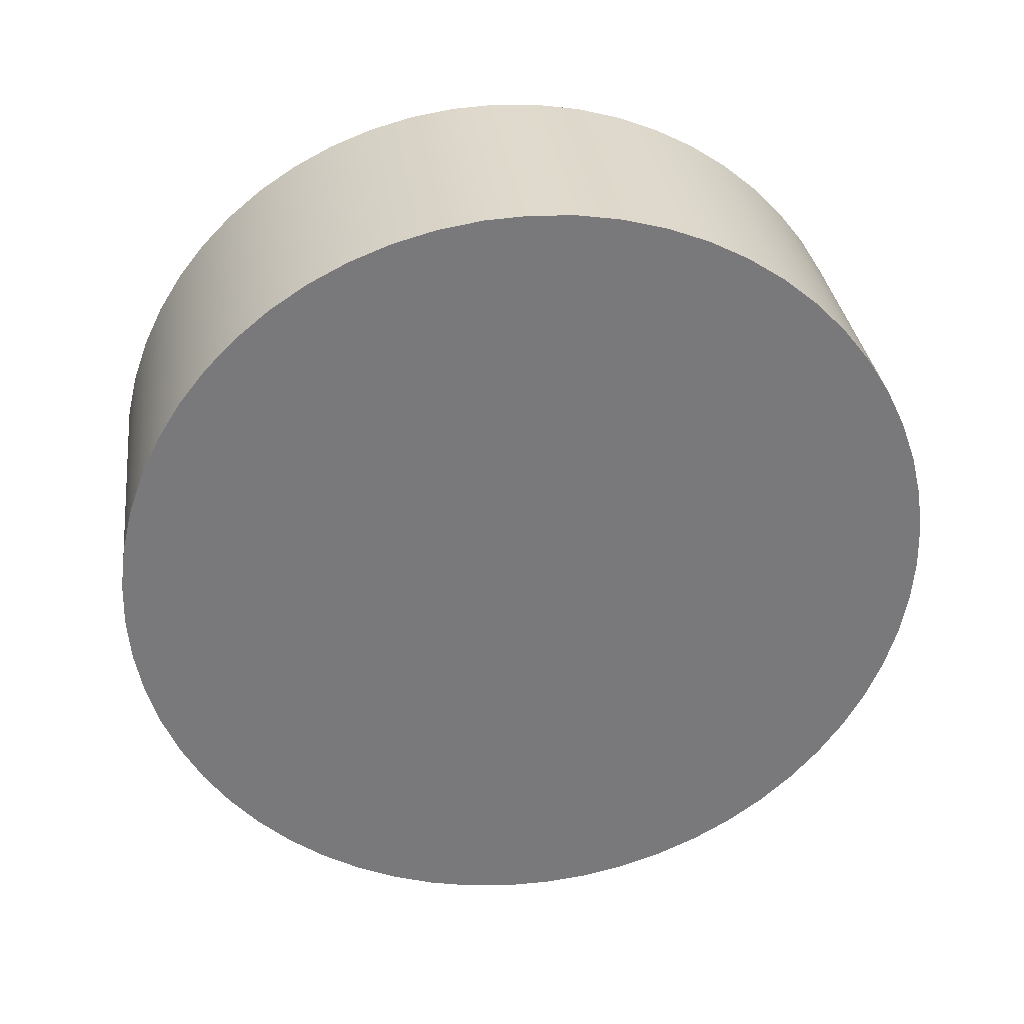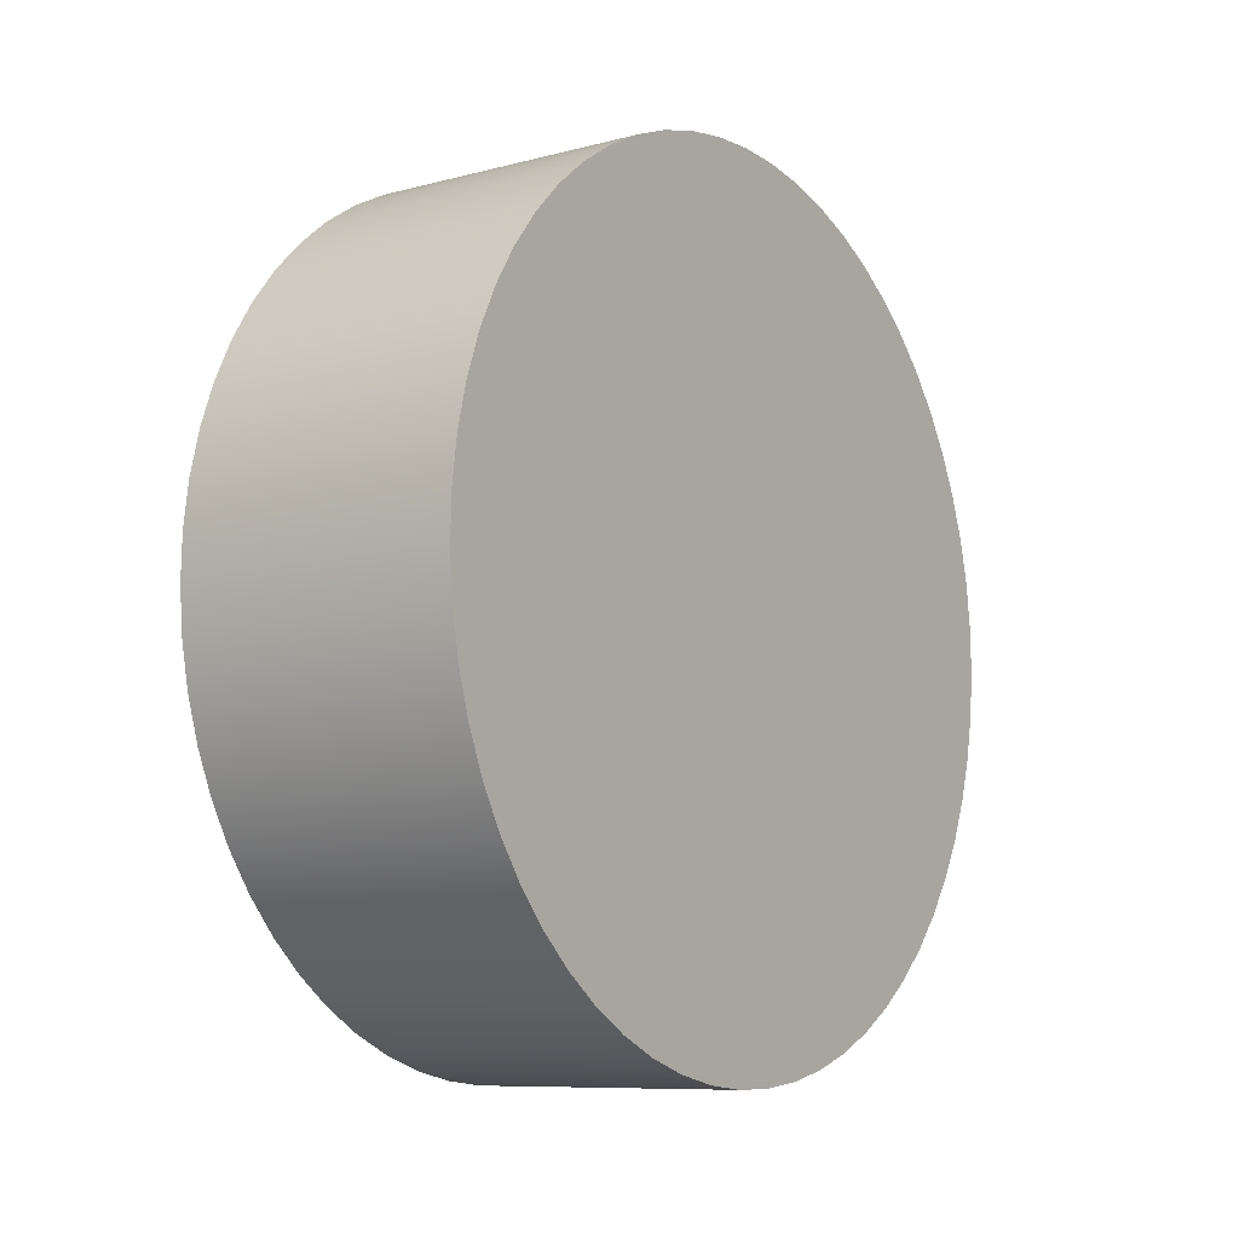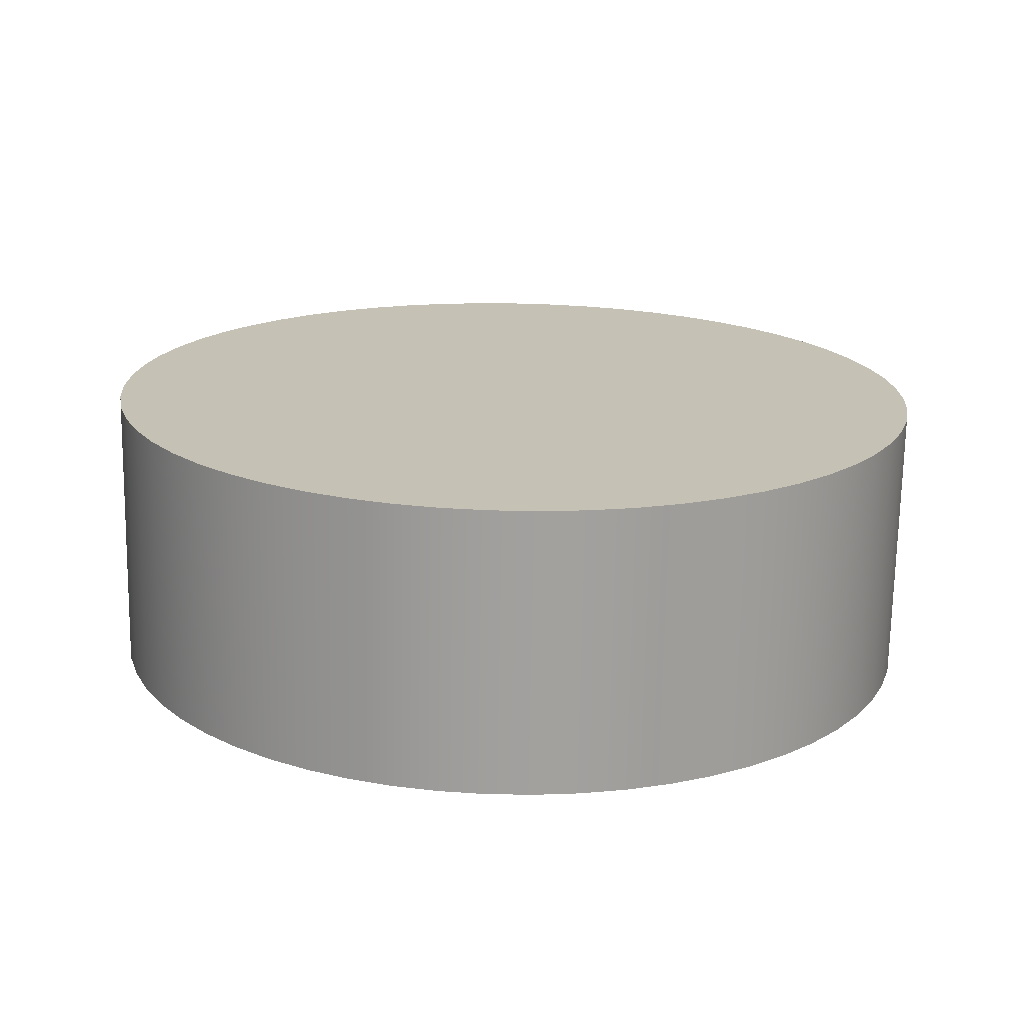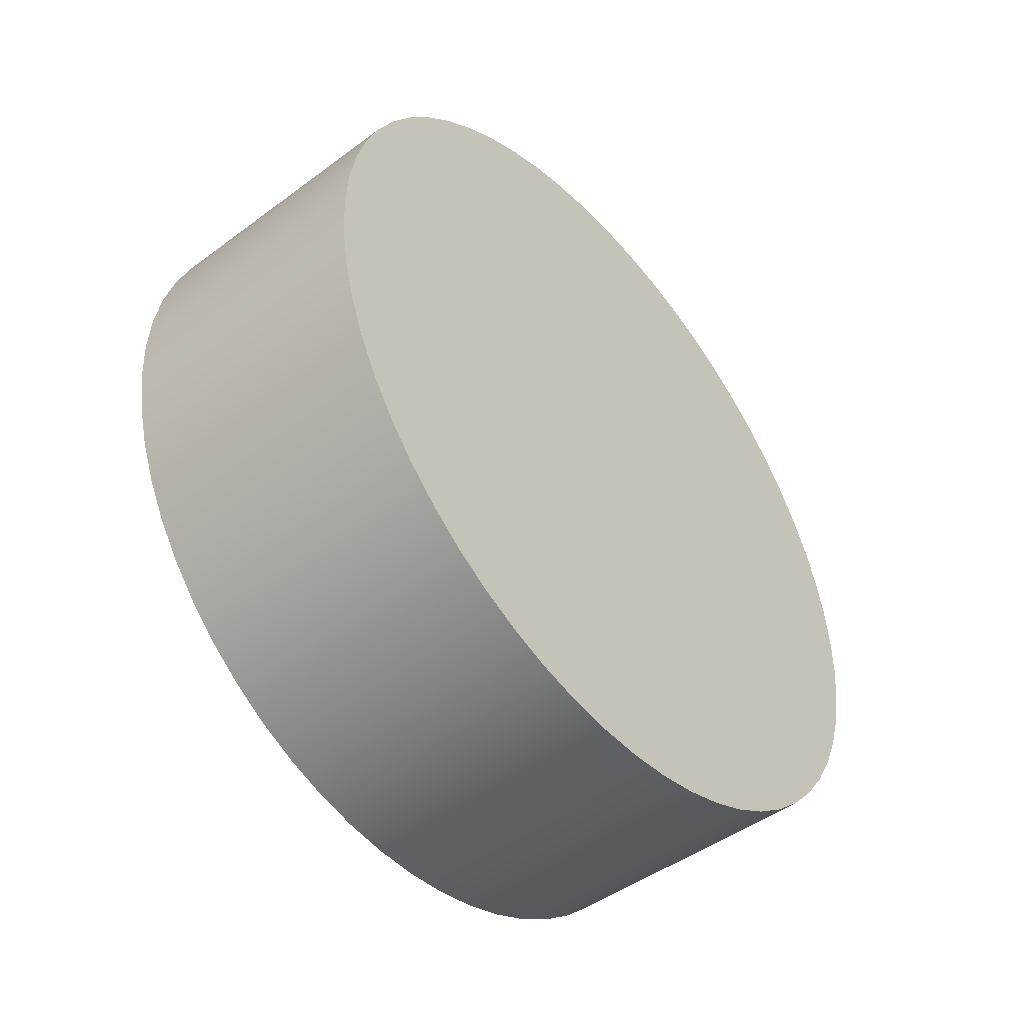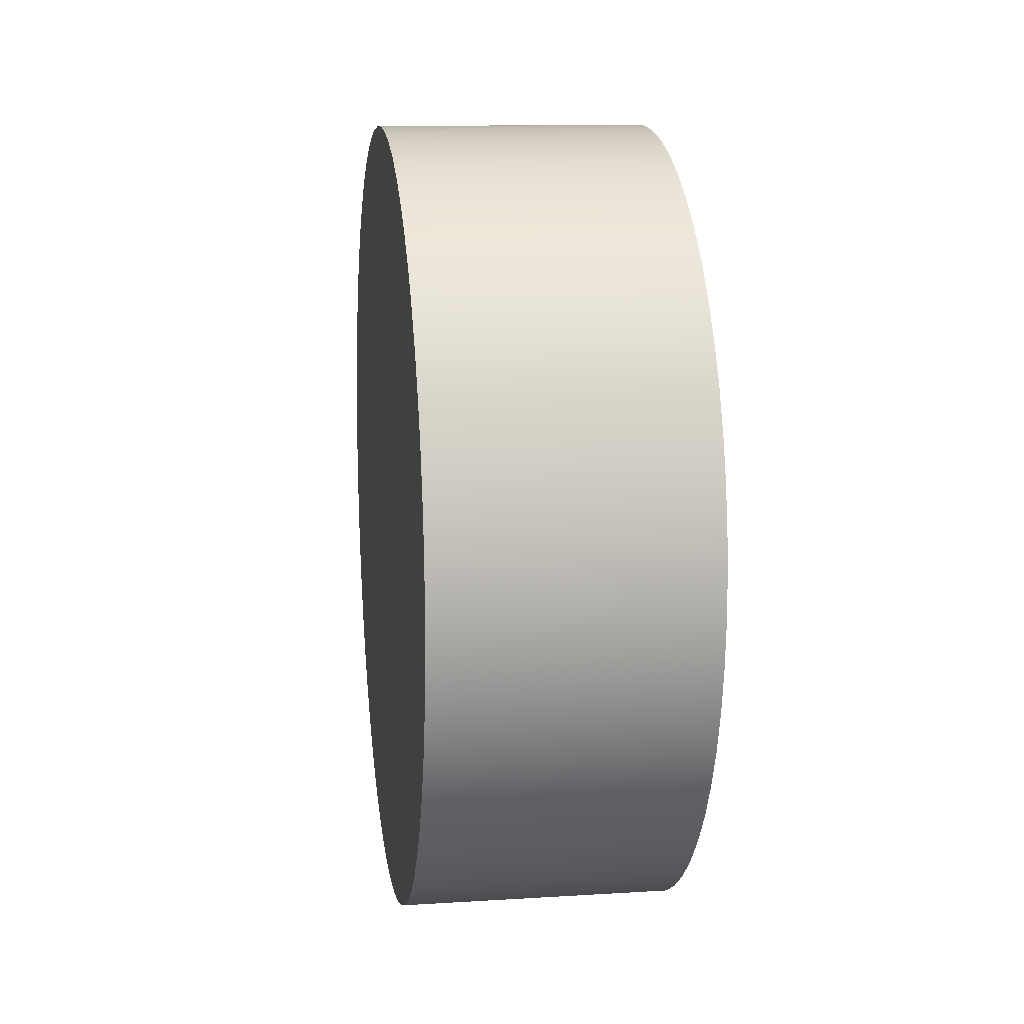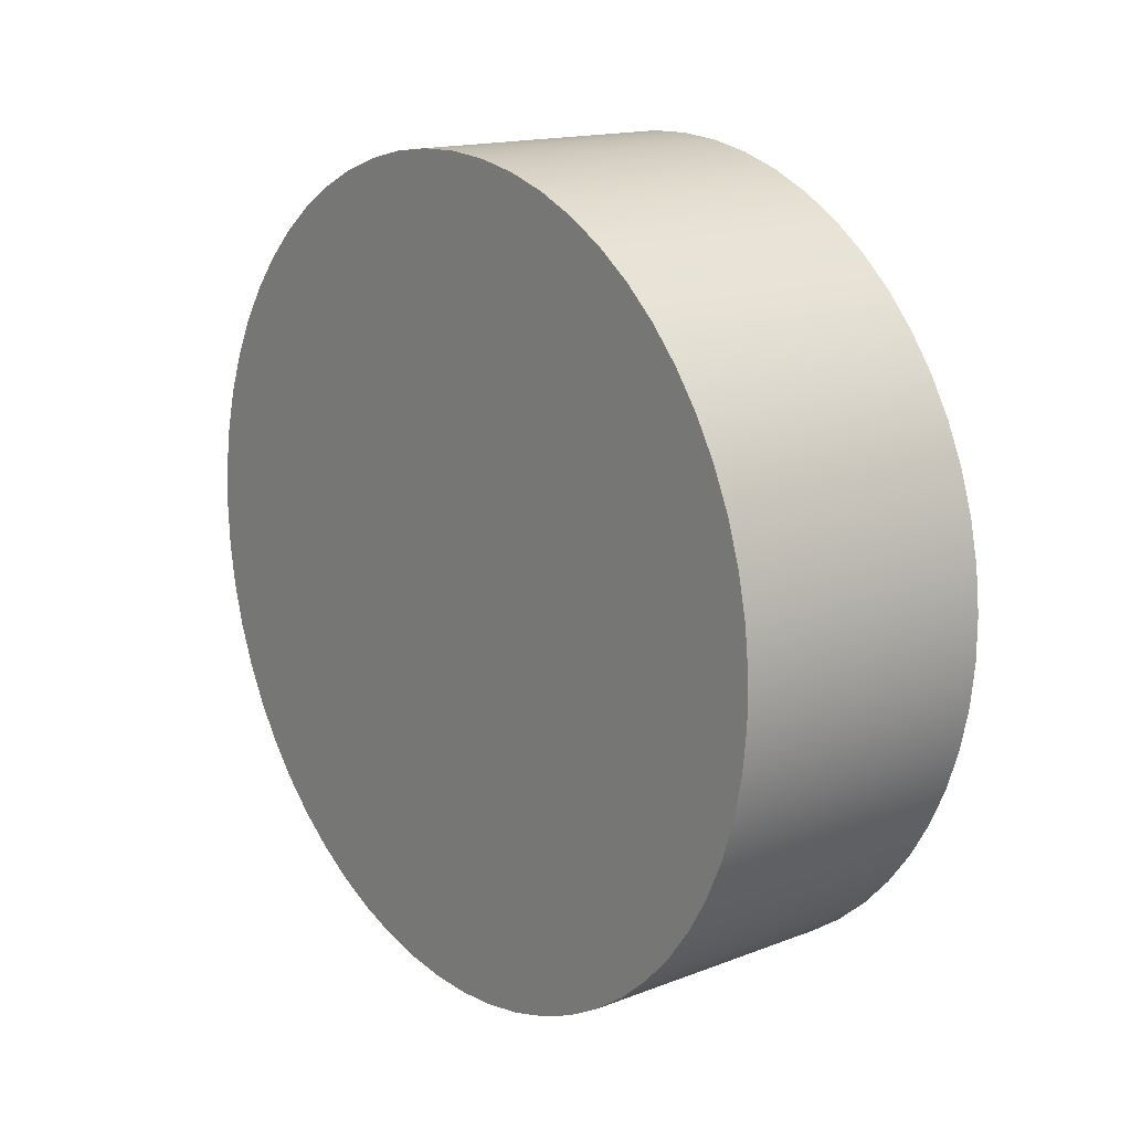
<metadata>
{"format":"obj","ext":"obj","renderer":"f3d","projection":"perspective","resolution":1024,"background":"white","views":[{"elev":32.5,"azim":82.6,"up":"+Z"},{"elev":-8.9,"azim":35.1,"up":"+Z"},{"elev":-71.7,"azim":89.0,"up":"+Z"},{"elev":-47.1,"azim":40.0,"up":"+Y"},{"elev":12.5,"azim":171.8,"up":"+Y"},{"elev":15.8,"azim":141.6,"up":"+Y"}]}
</metadata>
<code>
v 0.635 11.79 -13.94
v 0.635 11.89 -13.95
v 0.635 11.99 -13.96
v 0.635 12.09 -13.99
v 0.635 12.19 -14.03
v 0.635 12.28 -14.07
v 0.635 12.36 -14.13
v 0.635 12.44 -14.19
v 0.635 12.51 -14.27
v 0.635 12.57 -14.35
v 0.635 12.63 -14.43
v 0.635 12.67 -14.52
v 0.635 12.7 -14.62
v 0.635 12.73 -14.72
v 0.635 12.74 -14.82
v 0.635 12.74 -14.92
v 0.635 12.74 -15.02
v 0.635 12.72 -15.12
v 0.635 12.69 -15.22
v 0.635 12.65 -15.31
v 0.635 12.6 -15.4
v 0.635 12.54 -15.48
v 0.635 12.47 -15.56
v 0.635 12.4 -15.63
v 0.635 12.32 -15.69
v 0.635 12.23 -15.74
v 0.635 12.14 -15.78
v 0.635 12.04 -15.81
v 0.635 11.94 -15.83
v 0.635 11.84 -15.84
v 0.635 11.74 -15.84
v 0.635 11.64 -15.83
v 0.635 11.54 -15.81
v 0.635 11.45 -15.78
v 0.635 11.35 -15.74
v 0.635 11.27 -15.69
v 0.635 11.18 -15.63
v 0.635 11.11 -15.56
v 0.635 11.04 -15.48
v 0.635 10.98 -15.4
v 0.635 10.94 -15.31
v 0.635 10.9 -15.22
v 0.635 10.87 -15.12
v 0.635 10.85 -15.02
v 0.635 10.84 -14.92
v 0.635 10.84 -14.82
v 0.635 10.86 -14.72
v 0.635 10.88 -14.62
v 0.635 10.91 -14.52
v 0.635 10.96 -14.43
v 0.635 11.01 -14.35
v 0.635 11.08 -14.27
v 0.635 11.15 -14.19
v 0.635 11.22 -14.13
v 0.635 11.31 -14.07
v 0.635 11.4 -14.03
v 0.635 11.49 -13.99
v 0.635 11.59 -13.96
v 0.635 11.69 -13.95
v 0 11.79 -13.94
v 0 11.69 -13.95
v 0 11.59 -13.96
v 0 11.49 -13.99
v 0 11.4 -14.03
v 0 11.31 -14.07
v 0 11.22 -14.13
v 0 11.15 -14.19
v 0 11.08 -14.27
v 0 11.01 -14.35
v 0 10.96 -14.43
v 0 10.91 -14.52
v 0 10.88 -14.62
v 0 10.86 -14.72
v 0 10.84 -14.82
v 0 10.84 -14.92
v 0 10.85 -15.02
v 0 10.87 -15.12
v 0 10.9 -15.22
v 0 10.94 -15.31
v 0 10.98 -15.4
v 0 11.04 -15.48
v 0 11.11 -15.56
v 0 11.18 -15.63
v 0 11.27 -15.69
v 0 11.35 -15.74
v 0 11.45 -15.78
v 0 11.54 -15.81
v 0 11.64 -15.83
v 0 11.74 -15.84
v 0 11.84 -15.84
v 0 11.94 -15.83
v 0 12.04 -15.81
v 0 12.14 -15.78
v 0 12.23 -15.74
v 0 12.32 -15.69
v 0 12.4 -15.63
v 0 12.47 -15.56
v 0 12.54 -15.48
v 0 12.6 -15.4
v 0 12.65 -15.31
v 0 12.69 -15.22
v 0 12.72 -15.12
v 0 12.74 -15.02
v 0 12.74 -14.92
v 0 12.74 -14.82
v 0 12.73 -14.72
v 0 12.7 -14.62
v 0 12.67 -14.52
v 0 12.63 -14.43
v 0 12.57 -14.35
v 0 12.51 -14.27
v 0 12.44 -14.19
v 0 12.36 -14.13
v 0 12.28 -14.07
v 0 12.19 -14.03
v 0 12.09 -13.99
v 0 11.99 -13.96
v 0 11.89 -13.95
v 0 11.79 -13.94
v 0.635 11.79 -13.94
v 0.635 11.79 -13.94
v 0.635 11.69 -13.95
v 0.635 11.59 -13.96
v 0.635 11.49 -13.99
v 0.635 11.4 -14.03
v 0.635 11.31 -14.07
v 0.635 11.22 -14.13
v 0.635 11.15 -14.19
v 0.635 11.08 -14.27
v 0.635 11.01 -14.35
v 0.635 10.96 -14.43
v 0.635 10.91 -14.52
v 0.635 10.88 -14.62
v 0.635 10.86 -14.72
v 0.635 10.84 -14.82
v 0.635 10.84 -14.92
v 0.635 10.85 -15.02
v 0.635 10.87 -15.12
v 0.635 10.9 -15.22
v 0.635 10.94 -15.31
v 0.635 10.98 -15.4
v 0.635 11.04 -15.48
v 0.635 11.11 -15.56
v 0.635 11.18 -15.63
v 0.635 11.27 -15.69
v 0.635 11.35 -15.74
v 0.635 11.45 -15.78
v 0.635 11.54 -15.81
v 0.635 11.64 -15.83
v 0.635 11.74 -15.84
v 0.635 11.84 -15.84
v 0.635 11.94 -15.83
v 0.635 12.04 -15.81
v 0.635 12.14 -15.78
v 0.635 12.23 -15.74
v 0.635 12.32 -15.69
v 0.635 12.4 -15.63
v 0.635 12.47 -15.56
v 0.635 12.54 -15.48
v 0.635 12.6 -15.4
v 0.635 12.65 -15.31
v 0.635 12.69 -15.22
v 0.635 12.72 -15.12
v 0.635 12.74 -15.02
v 0.635 12.74 -14.92
v 0.635 12.74 -14.82
v 0.635 12.73 -14.72
v 0.635 12.7 -14.62
v 0.635 12.67 -14.52
v 0.635 12.63 -14.43
v 0.635 12.57 -14.35
v 0.635 12.51 -14.27
v 0.635 12.44 -14.19
v 0.635 12.36 -14.13
v 0.635 12.28 -14.07
v 0.635 12.19 -14.03
v 0.635 12.09 -13.99
v 0.635 11.99 -13.96
v 0.635 11.89 -13.95
v 0 11.79 -13.94
v 0 11.89 -13.95
v 0 11.99 -13.96
v 0 12.09 -13.99
v 0 12.19 -14.03
v 0 12.28 -14.07
v 0 12.36 -14.13
v 0 12.44 -14.19
v 0 12.51 -14.27
v 0 12.57 -14.35
v 0 12.63 -14.43
v 0 12.67 -14.52
v 0 12.7 -14.62
v 0 12.73 -14.72
v 0 12.74 -14.82
v 0 12.74 -14.92
v 0 12.74 -15.02
v 0 12.72 -15.12
v 0 12.69 -15.22
v 0 12.65 -15.31
v 0 12.6 -15.4
v 0 12.54 -15.48
v 0 12.47 -15.56
v 0 12.4 -15.63
v 0 12.32 -15.69
v 0 12.23 -15.74
v 0 12.14 -15.78
v 0 12.04 -15.81
v 0 11.94 -15.83
v 0 11.84 -15.84
v 0 11.74 -15.84
v 0 11.64 -15.83
v 0 11.54 -15.81
v 0 11.45 -15.78
v 0 11.35 -15.74
v 0 11.27 -15.69
v 0 11.18 -15.63
v 0 11.11 -15.56
v 0 11.04 -15.48
v 0 10.98 -15.4
v 0 10.94 -15.31
v 0 10.9 -15.22
v 0 10.87 -15.12
v 0 10.85 -15.02
v 0 10.84 -14.92
v 0 10.84 -14.82
v 0 10.86 -14.72
v 0 10.88 -14.62
v 0 10.91 -14.52
v 0 10.96 -14.43
v 0 11.01 -14.35
v 0 11.08 -14.27
v 0 11.15 -14.19
v 0 11.22 -14.13
v 0 11.31 -14.07
v 0 11.4 -14.03
v 0 11.49 -13.99
v 0 11.59 -13.96
v 0 11.69 -13.95
g c1585186-e2ae-11ea-b8bd-54bf646e7e1f
f 2 118 1
f 1 118 119
f 120 60 59
f 59 60 61
f 59 61 58
f 58 61 62
f 58 62 57
f 57 62 63
f 57 63 56
f 56 63 64
f 56 64 55
f 55 64 65
f 55 65 54
f 54 65 66
f 54 66 53
f 53 66 67
f 53 67 52
f 52 67 68
f 52 68 51
f 51 68 69
f 51 69 50
f 50 69 70
f 50 70 49
f 49 70 71
f 49 71 48
f 48 71 72
f 48 72 47
f 47 72 73
f 47 73 46
f 46 73 74
f 46 74 45
f 45 74 75
f 45 75 44
f 44 75 76
f 44 76 43
f 43 76 77
f 43 77 42
f 42 77 78
f 42 78 41
f 41 78 79
f 41 79 40
f 40 79 80
f 40 80 39
f 39 80 81
f 39 81 38
f 38 81 82
f 38 82 37
f 37 82 83
f 37 83 36
f 36 83 84
f 36 84 35
f 35 84 85
f 35 85 34
f 34 85 86
f 34 86 33
f 33 86 87
f 33 87 32
f 32 87 88
f 32 88 31
f 31 88 89
f 31 89 30
f 30 89 90
f 30 90 29
f 29 90 91
f 29 91 28
f 28 91 92
f 28 92 27
f 27 92 93
f 27 93 26
f 26 93 94
f 26 94 25
f 25 94 95
f 25 95 24
f 24 95 96
f 24 96 23
f 23 96 97
f 23 97 22
f 22 97 98
f 22 98 21
f 21 98 99
f 21 99 20
f 20 99 100
f 20 100 19
f 19 100 101
f 19 101 18
f 18 101 102
f 18 102 17
f 17 102 103
f 17 103 16
f 16 103 104
f 16 104 15
f 15 104 105
f 15 105 14
f 14 105 106
f 14 106 13
f 13 106 107
f 13 107 12
f 12 107 108
f 12 108 11
f 11 108 109
f 11 109 10
f 10 109 110
f 10 110 9
f 9 110 111
f 9 111 8
f 8 111 112
f 8 112 7
f 7 112 113
f 7 113 6
f 6 113 114
f 6 114 5
f 5 114 115
f 5 115 4
f 4 115 116
f 4 116 3
f 3 116 117
f 3 117 2
f 2 117 118
g c15962e8-e2ae-11ea-b7df-54bf646e7e1f
f 122 150 121
f 121 150 151
f 121 151 179
f 179 151 152
f 179 152 178
f 178 152 153
f 178 153 177
f 177 153 154
f 177 154 176
f 176 154 155
f 176 155 175
f 175 155 156
f 175 156 174
f 174 156 157
f 174 157 173
f 173 157 158
f 173 158 172
f 172 158 159
f 172 159 171
f 171 159 160
f 171 160 170
f 170 160 161
f 170 161 169
f 169 161 162
f 169 162 168
f 168 162 163
f 168 163 167
f 167 163 164
f 167 164 166
f 166 164 165
f 150 122 149
f 149 122 123
f 149 123 148
f 148 123 124
f 148 124 147
f 147 124 125
f 147 125 146
f 146 125 126
f 146 126 145
f 145 126 127
f 145 127 144
f 144 127 128
f 144 128 143
f 143 128 129
f 143 129 142
f 142 129 130
f 142 130 141
f 141 130 131
f 141 131 140
f 140 131 132
f 140 132 139
f 139 132 133
f 139 133 138
f 138 133 134
f 138 134 137
f 137 134 135
f 137 135 136
g c15a9b80-e2ae-11ea-b1aa-54bf646e7e1f
f 181 209 180
f 180 209 210
f 180 210 238
f 238 210 211
f 238 211 237
f 237 211 212
f 237 212 236
f 236 212 213
f 236 213 235
f 235 213 214
f 235 214 234
f 234 214 215
f 234 215 233
f 233 215 216
f 233 216 232
f 232 216 217
f 232 217 231
f 231 217 218
f 231 218 230
f 230 218 219
f 230 219 229
f 229 219 220
f 229 220 228
f 228 220 221
f 228 221 227
f 227 221 222
f 227 222 226
f 226 222 223
f 226 223 225
f 225 223 224
f 209 181 208
f 208 181 182
f 208 182 207
f 207 182 183
f 207 183 206
f 206 183 184
f 206 184 205
f 205 184 185
f 205 185 204
f 204 185 186
f 204 186 203
f 203 186 187
f 203 187 202
f 202 187 188
f 202 188 201
f 201 188 189
f 201 189 200
f 200 189 190
f 200 190 199
f 199 190 191
f 199 191 198
f 198 191 192
f 198 192 197
f 197 192 193
f 197 193 196
f 196 193 194
f 196 194 195

</code>
